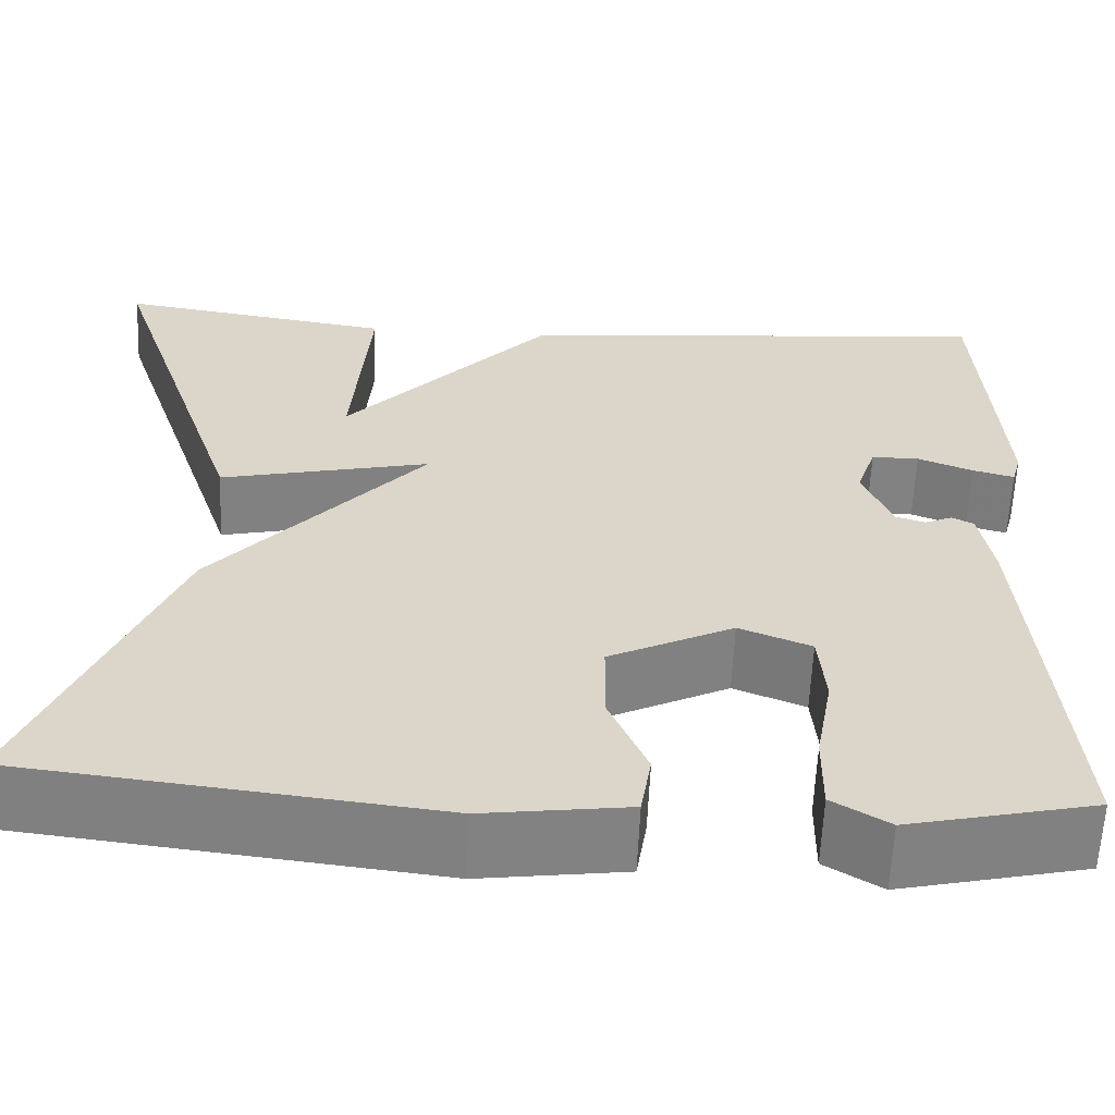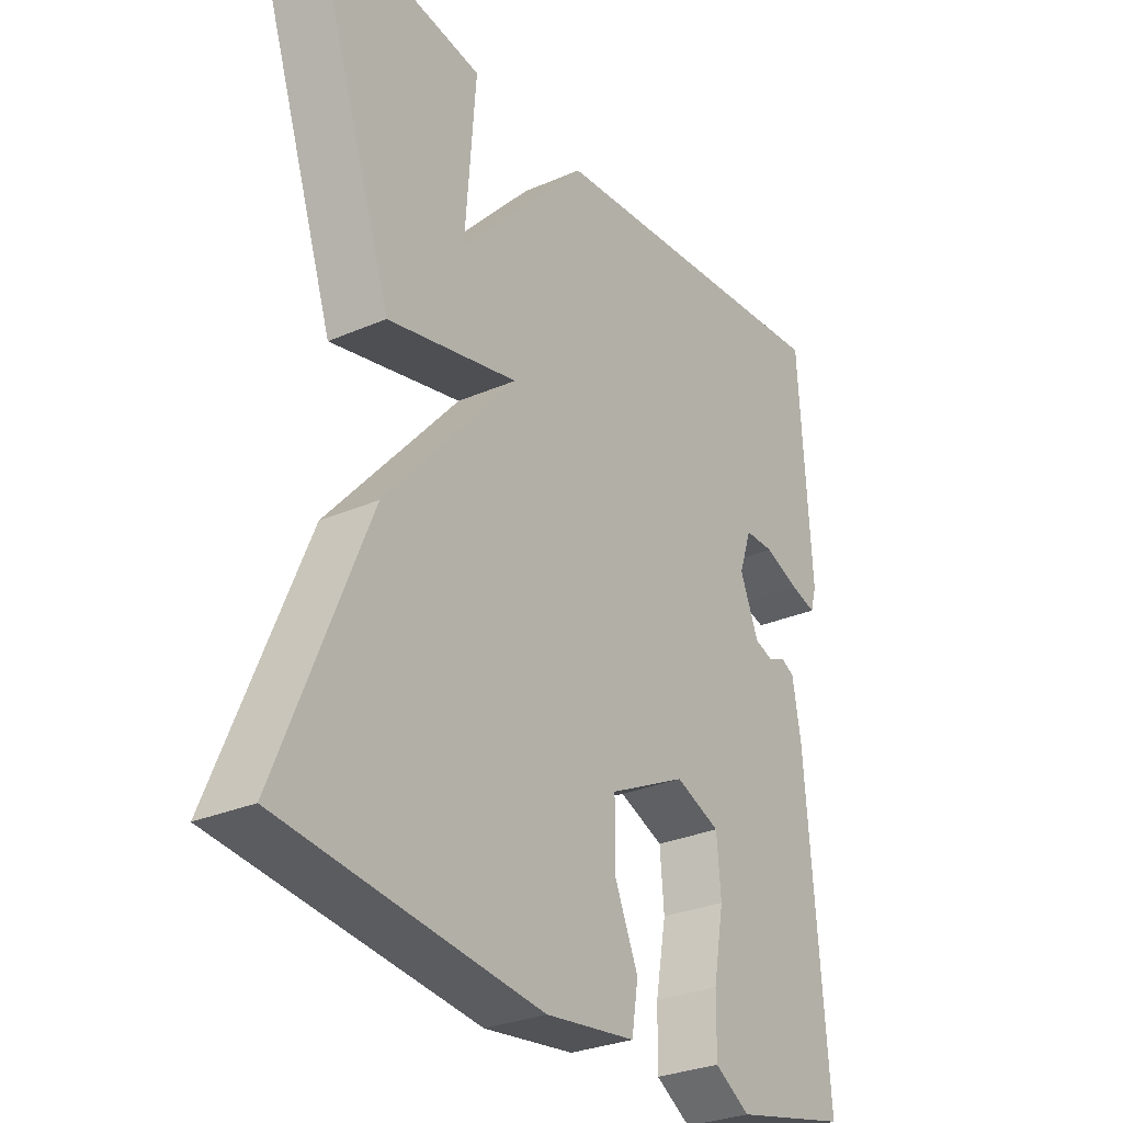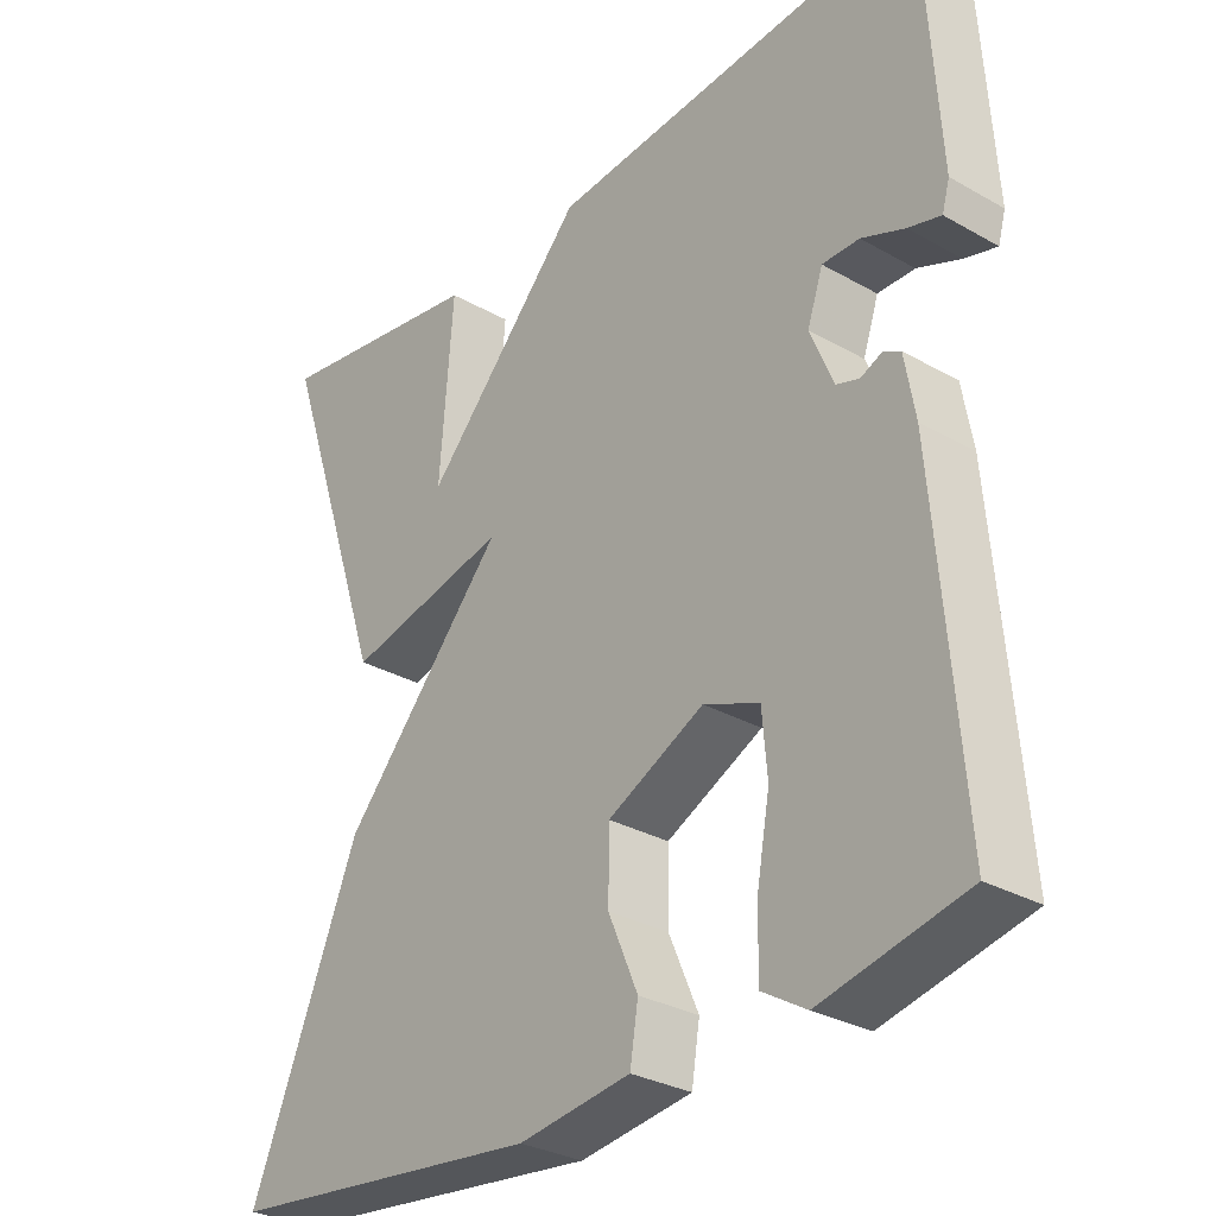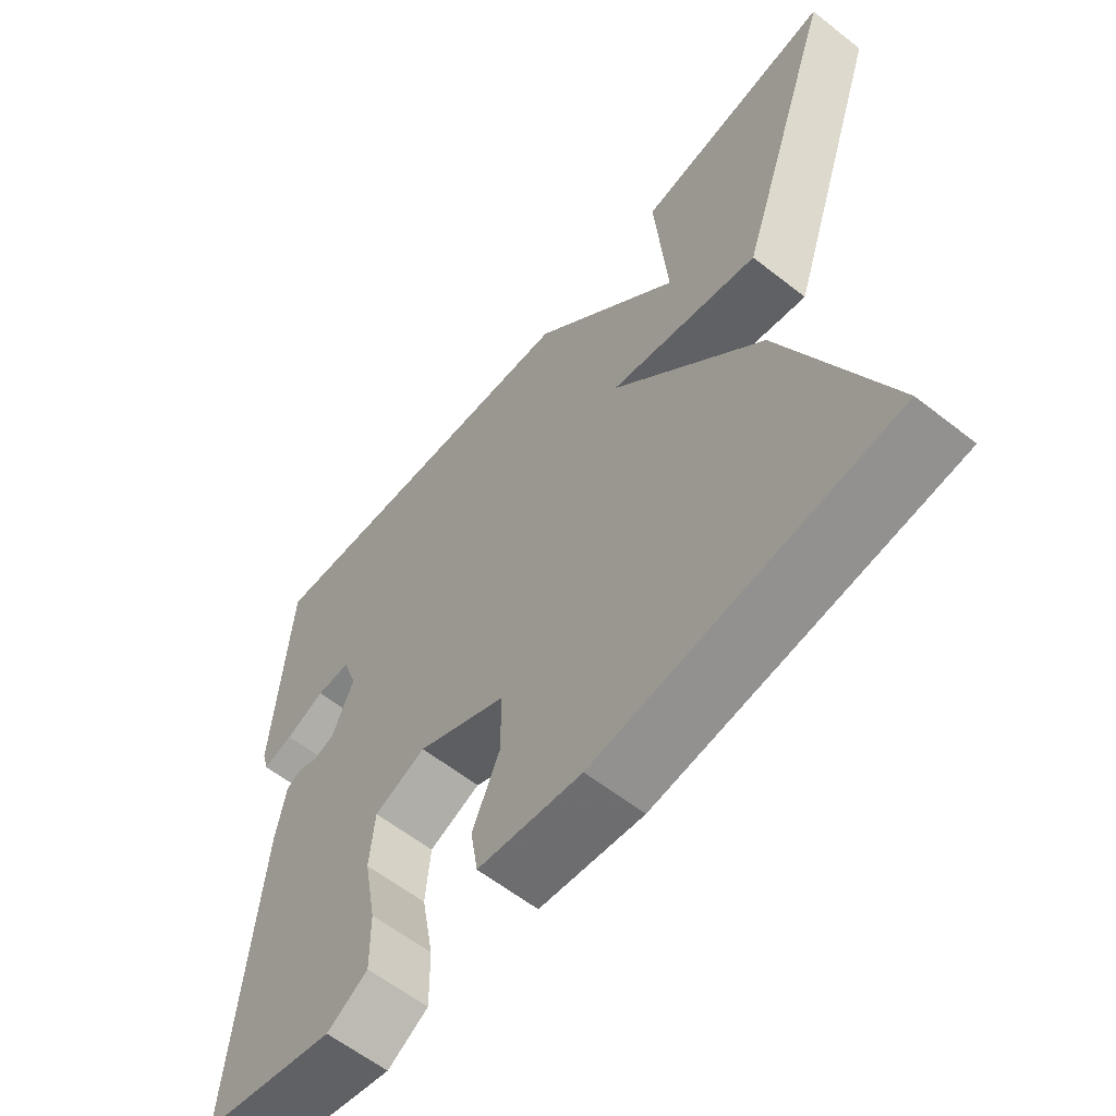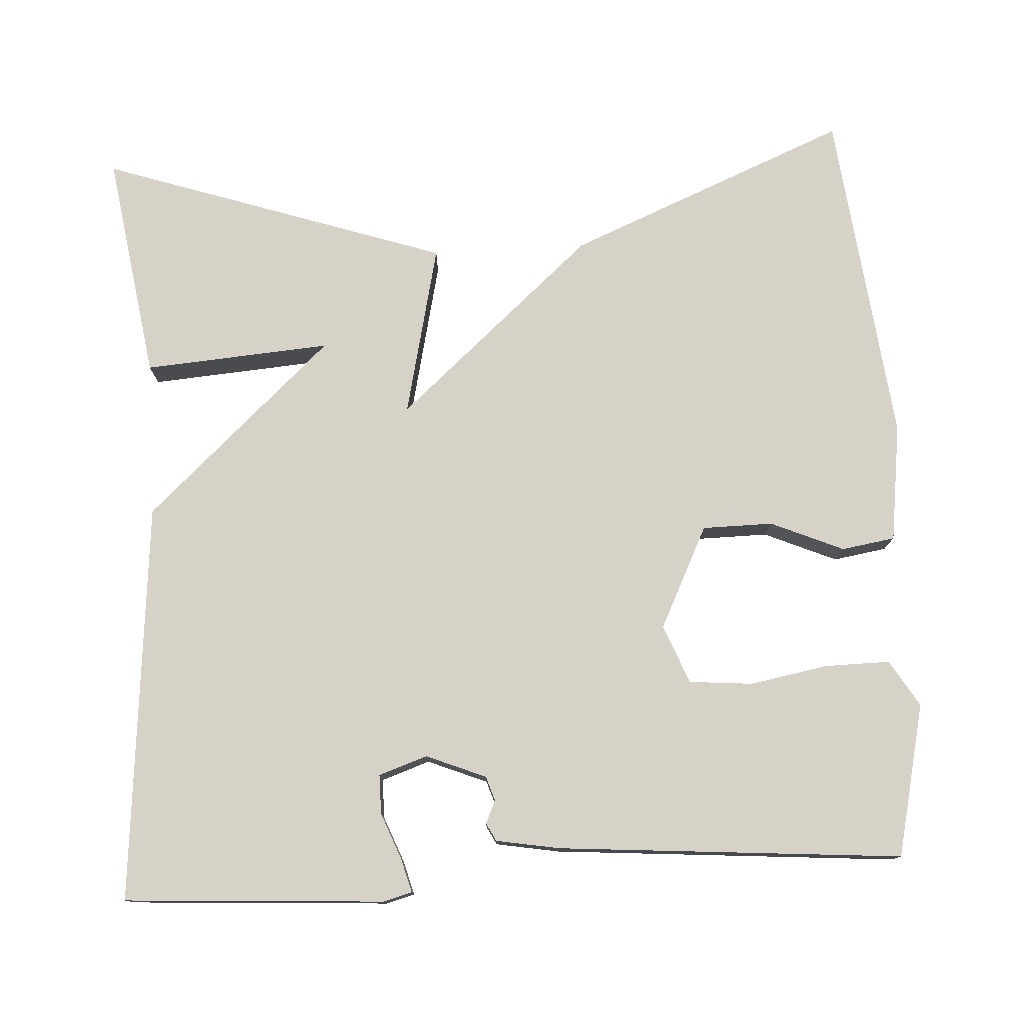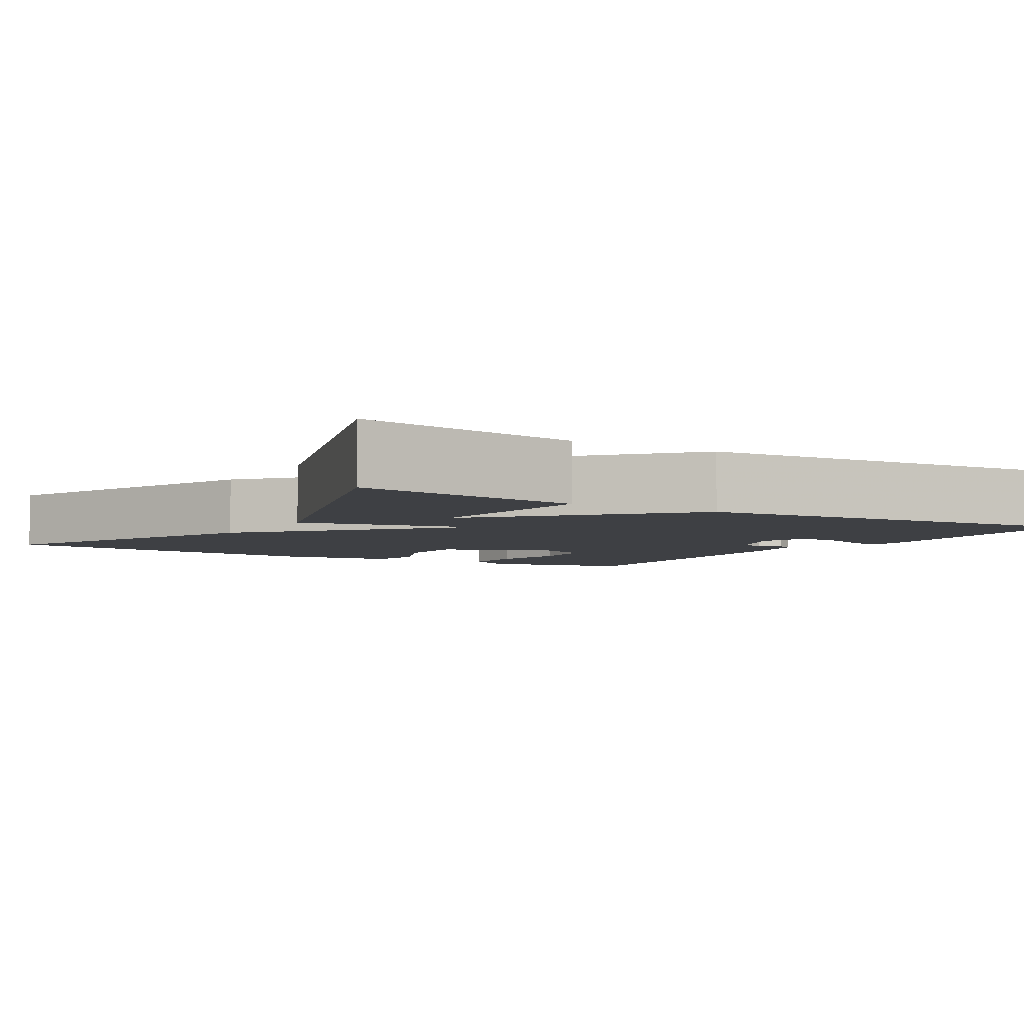
<metadata>
{"format":"obj","ext":"obj","renderer":"f3d","projection":"perspective","resolution":1024,"background":"white","views":[{"elev":-60.7,"azim":-2.5,"up":"+Z"},{"elev":-29.2,"azim":-57.2,"up":"+Z"},{"elev":-30.3,"azim":50.5,"up":"+Z"},{"elev":-60.6,"azim":-128.7,"up":"+Z"},{"elev":77.4,"azim":86.8,"up":"+Y"},{"elev":-4.8,"azim":-31.8,"up":"+Y"}]}
</metadata>
<code>
v 0.5 0.07 0.5
v 0.52 0.07 0.168
v 0.51 0.07 0.132
v 0.466 0.07 0.144
v 0.408 0.07 0.167
v 0.358 0.07 0.167
v 0.337 0.07 0.105
v 0.368 0.07 0.029
v 0.399 0.07 0.019
v 0.428 0.07 0.032
v 0.451 0.07 0.02
v 0.465 0.07 -0.061
v 0.5 0.07 -0.5
v 0.306 0.07 -0.544
v 0.247 0.07 -0.508
v 0.248 0.07 -0.425
v 0.266 0.07 -0.326
v 0.259 0.07 -0.245
v 0.184 0.07 -0.215
v 0.054 0.07 -0.279
v 0.053 0.07 -0.369
v 0.093 0.07 -0.462
v 0.082 0.07 -0.53
v -0.069 0.07 -0.55
v -0.5 0.07 -0.5
v -0.352 0.07 -0.141
v -0.132 0.07 0.109
v -0.352 0.07 0.059
v -0.5 0.07 0.5
v -0.21 0.07 0.455
v -0.228 0.07 0.217
v -0.01 0.07 0.455
v 0.5 0 0.5
v 0.52 0 0.168
v 0.51 0 0.132
v 0.466 0 0.144
v 0.408 0 0.167
v 0.358 0 0.167
v 0.337 0 0.105
v 0.368 0 0.029
v 0.399 0 0.019
v 0.428 0 0.032
v 0.451 0 0.02
v 0.465 0 -0.061
v 0.5 0 -0.5
v 0.306 0 -0.544
v 0.247 0 -0.508
v 0.248 0 -0.425
v 0.266 0 -0.326
v 0.259 0 -0.245
v 0.184 0 -0.215
v 0.054 0 -0.279
v 0.053 0 -0.369
v 0.093 0 -0.462
v 0.082 0 -0.53
v -0.069 0 -0.55
v -0.5 0 -0.5
v -0.352 0 -0.141
v -0.132 0 0.109
v -0.352 0 0.059
v -0.5 0 0.5
v -0.21 0 0.455
v -0.228 0 0.217
v -0.01 0 0.455
f 31 32 1 2
f 28 29 30 31
f 27 28 31
f 25 26 27
f 24 25 27
f 23 24 27
f 21 22 23
f 21 23 27
f 20 21 27
f 19 20 27
f 18 19 27 31
f 15 16 17
f 14 15 17
f 13 14 17
f 12 13 17
f 11 12 17
f 10 11 17
f 9 10 17
f 8 9 17 18
f 7 8 18 31
f 2 3 4 5
f 2 5 6
f 31 2 6
f 6 7 31
f 34 33 64 63
f 63 62 61 60
f 63 60 59
f 59 58 57
f 59 57 56
f 59 56 55
f 55 54 53
f 59 55 53
f 59 53 52
f 59 52 51
f 63 59 51 50
f 49 48 47
f 49 47 46
f 49 46 45
f 49 45 44
f 49 44 43
f 49 43 42
f 49 42 41
f 50 49 41 40
f 63 50 40 39
f 37 36 35 34
f 38 37 34
f 38 34 63
f 63 39 38
f 1 33 34 2
f 2 34 35 3
f 3 35 36 4
f 4 36 37 5
f 5 37 38 6
f 6 38 39 7
f 7 39 40 8
f 8 40 41 9
f 9 41 42 10
f 10 42 43 11
f 11 43 44 12
f 12 44 45 13
f 13 45 46 14
f 14 46 47 15
f 15 47 48 16
f 16 48 49 17
f 17 49 50 18
f 18 50 51 19
f 19 51 52 20
f 20 52 53 21
f 21 53 54 22
f 22 54 55 23
f 23 55 56 24
f 24 56 57 25
f 25 57 58 26
f 26 58 59 27
f 27 59 60 28
f 28 60 61 29
f 29 61 62 30
f 30 62 63 31
f 31 63 64 32
f 32 64 33 1

</code>
